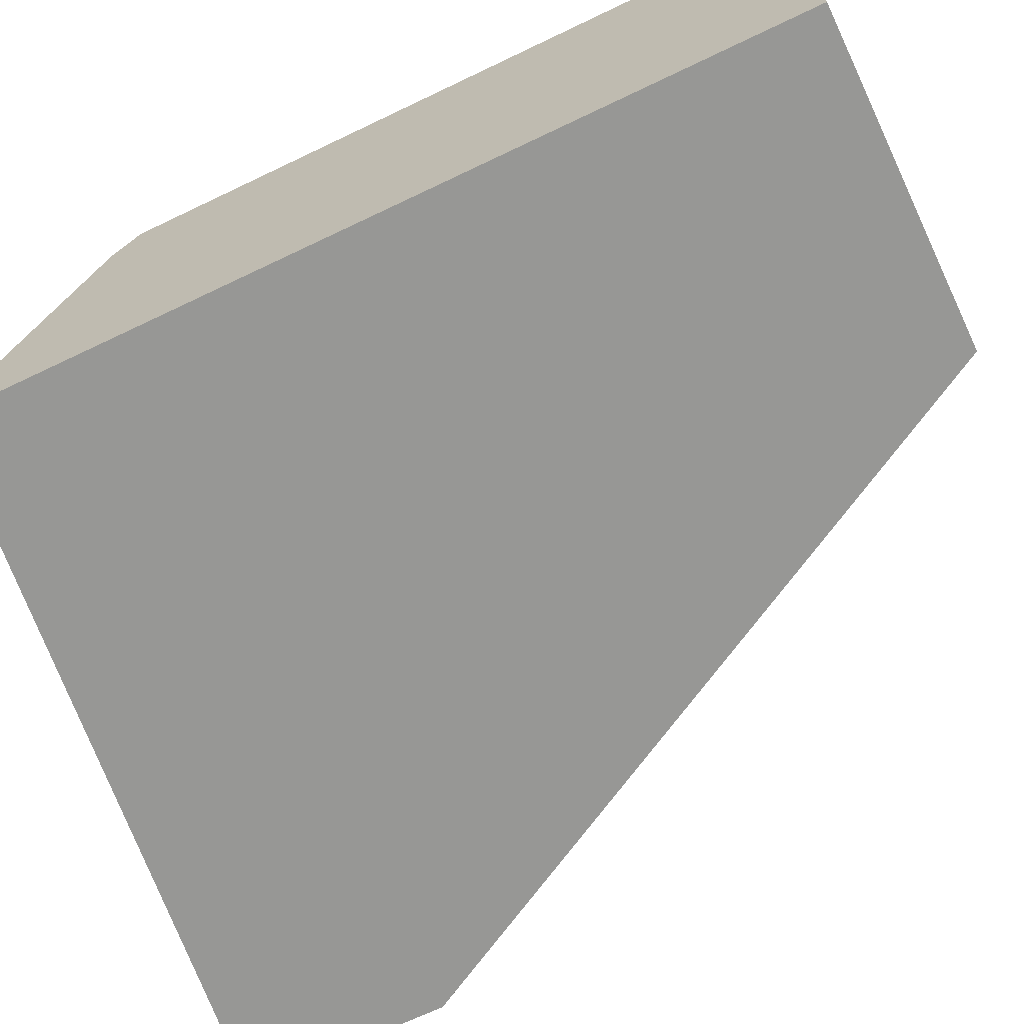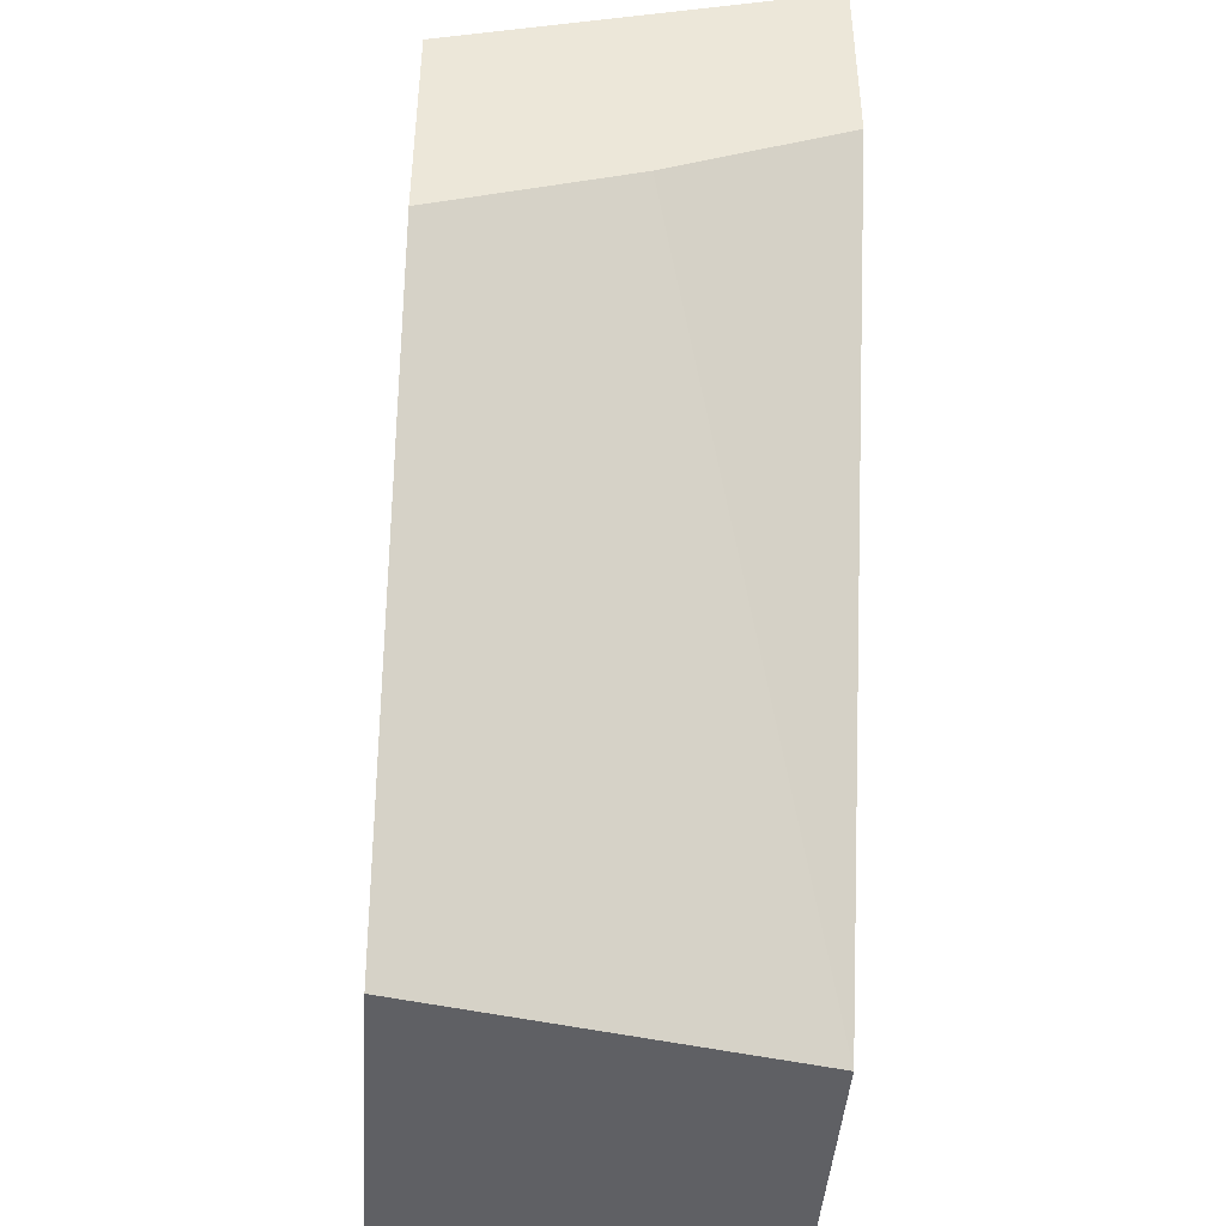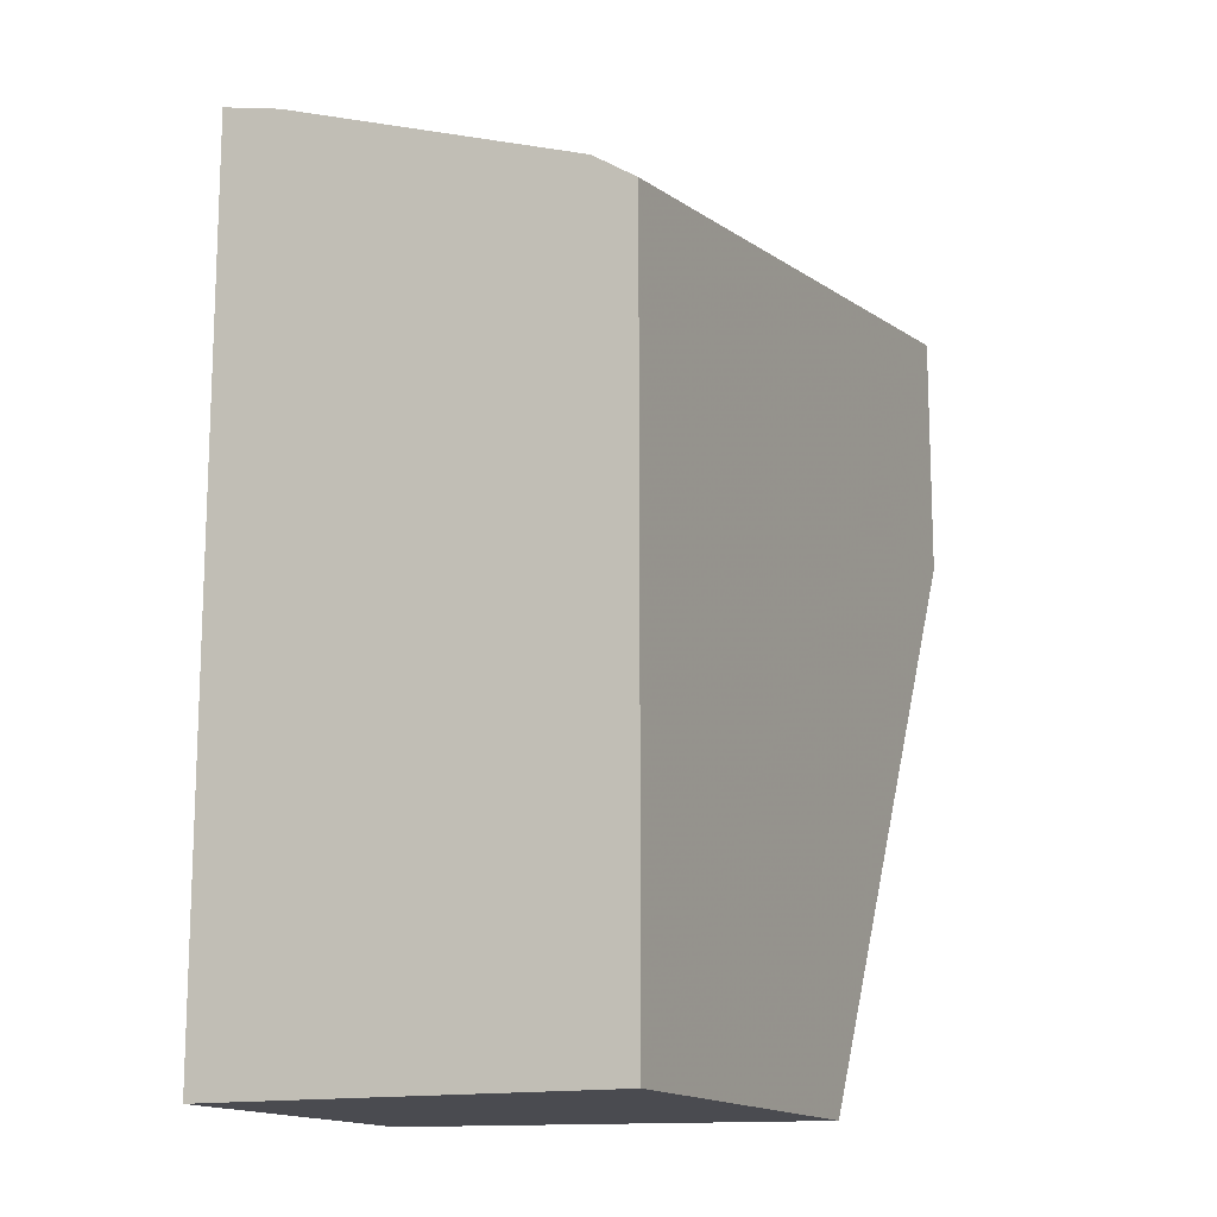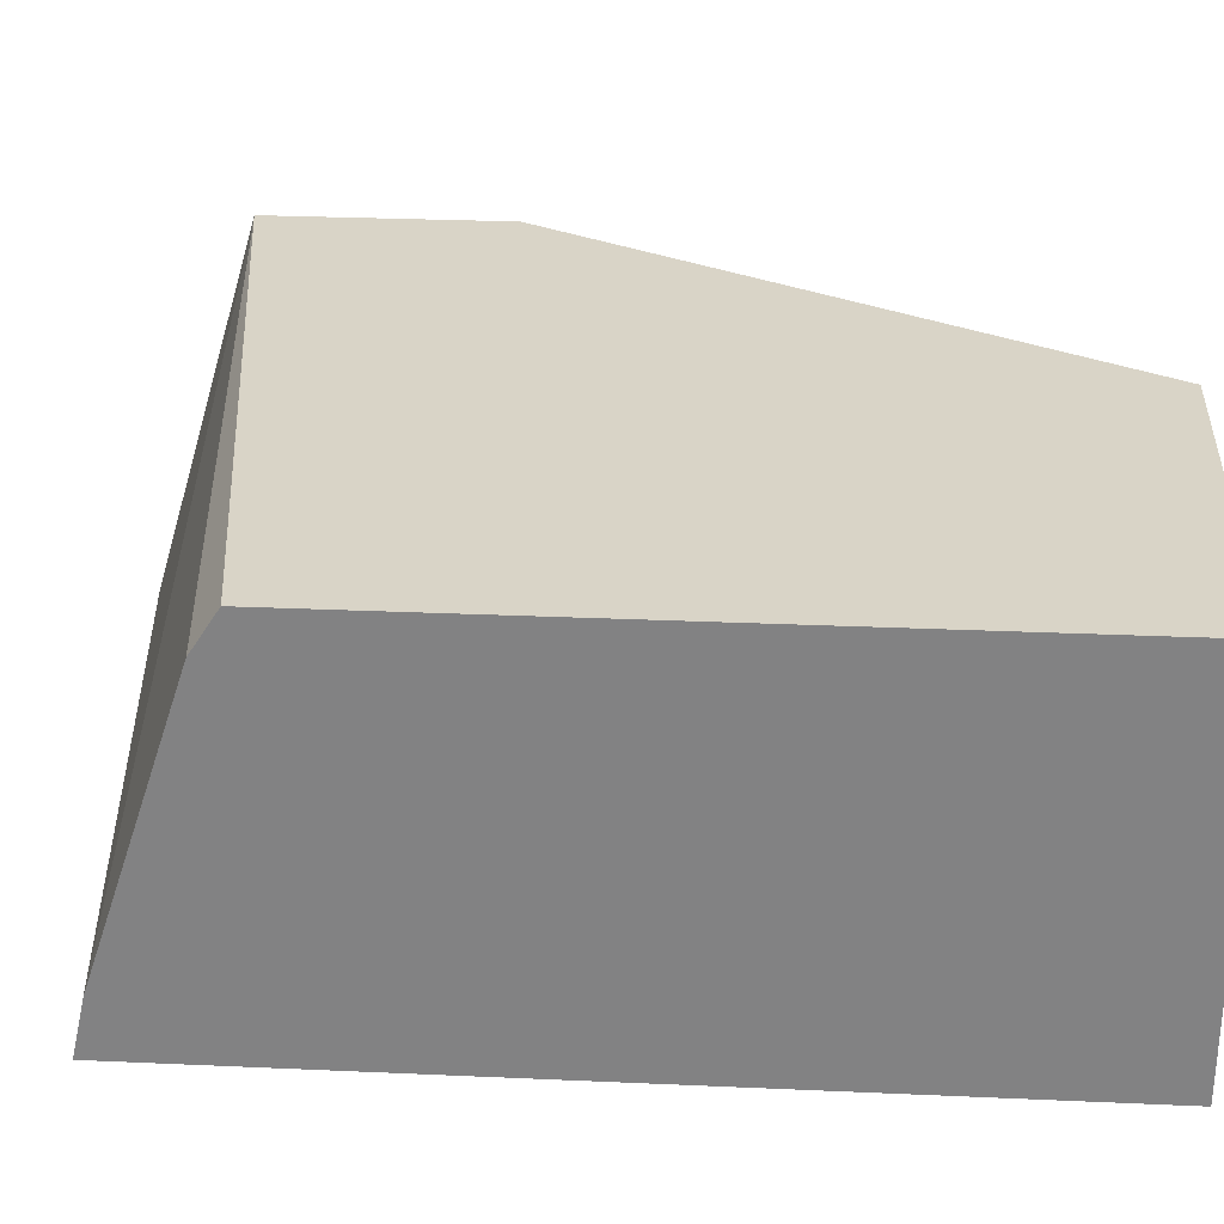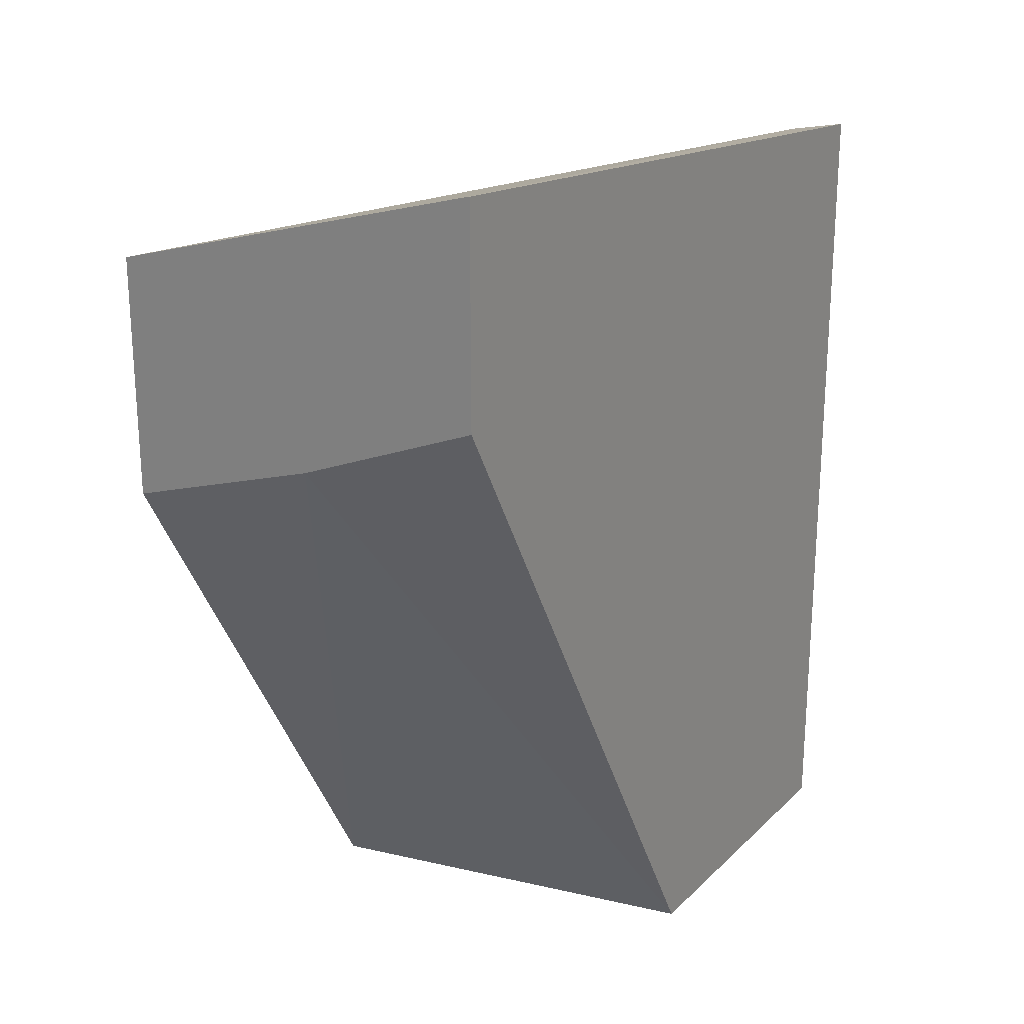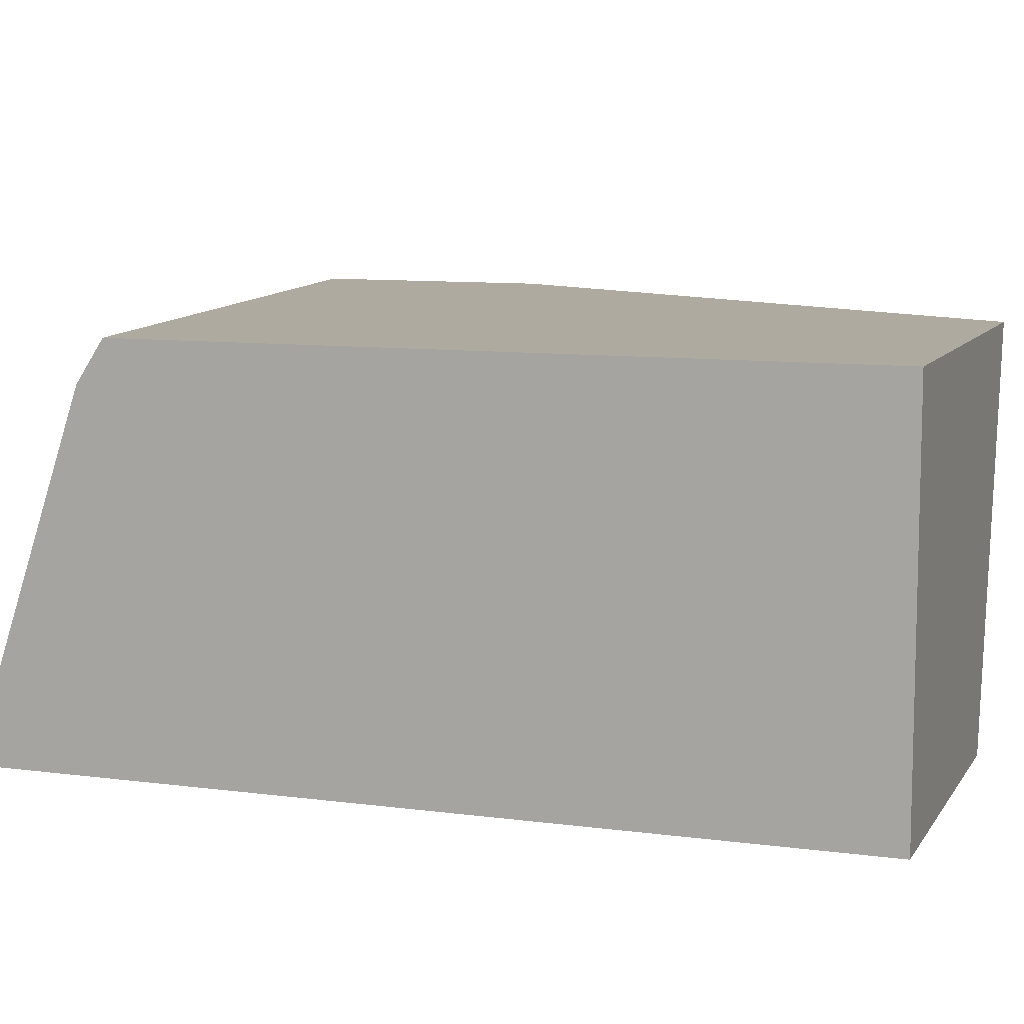
<metadata>
{"format":"obj","ext":"obj","renderer":"f3d","projection":"perspective","resolution":1024,"background":"white","views":[{"elev":-68.1,"azim":115.6,"up":"+Y"},{"elev":-43.6,"azim":-93.9,"up":"+Z"},{"elev":-14.5,"azim":114.8,"up":"+Z"},{"elev":28.6,"azim":93.8,"up":"+Y"},{"elev":23.2,"azim":-57.1,"up":"+Z"},{"elev":9.4,"azim":109.5,"up":"+Y"}]}
</metadata>
<code>
v -0.09663 -0.03833 -0.04269
v 0.04628 -0.03833 -0.05899
v -0.09663 -0.03792 -0.04278
v -0.09663 -0.03833 -0.08413
v 0.04628 -0.03652 -0.05938
v 0.04628 -0.03833 -0.2231
v 0.04628 -0.02703 -0.0615
v -0.09663 0.03777 -0.06521
v -0.09663 -0.002027 -0.09918
v -0.01893 -0.03833 -0.2231
v 0.04628 0.03777 -0.2231
v 0.04628 0.02973 -0.08042
v 0.04628 0.03777 -0.08566
v -0.09663 0.03777 -0.1122
v -0.03446 0.03777 -0.2231
f 3 7 8
f 4 9 10
f 6 10 15
f 6 15 11
f 7 12 8
f 8 11 15
f 8 13 11
f 8 15 14
f 9 14 15
f 9 15 10
f 3 5 7
f 8 12 13
f 2 7 5
f 1 10 6
f 2 13 12
f 2 12 7
f 1 2 5
f 1 3 8
f 1 8 14
f 1 14 9
f 1 5 3
f 1 4 10
f 1 6 2
f 2 6 11
f 2 11 13
f 1 9 4

</code>
